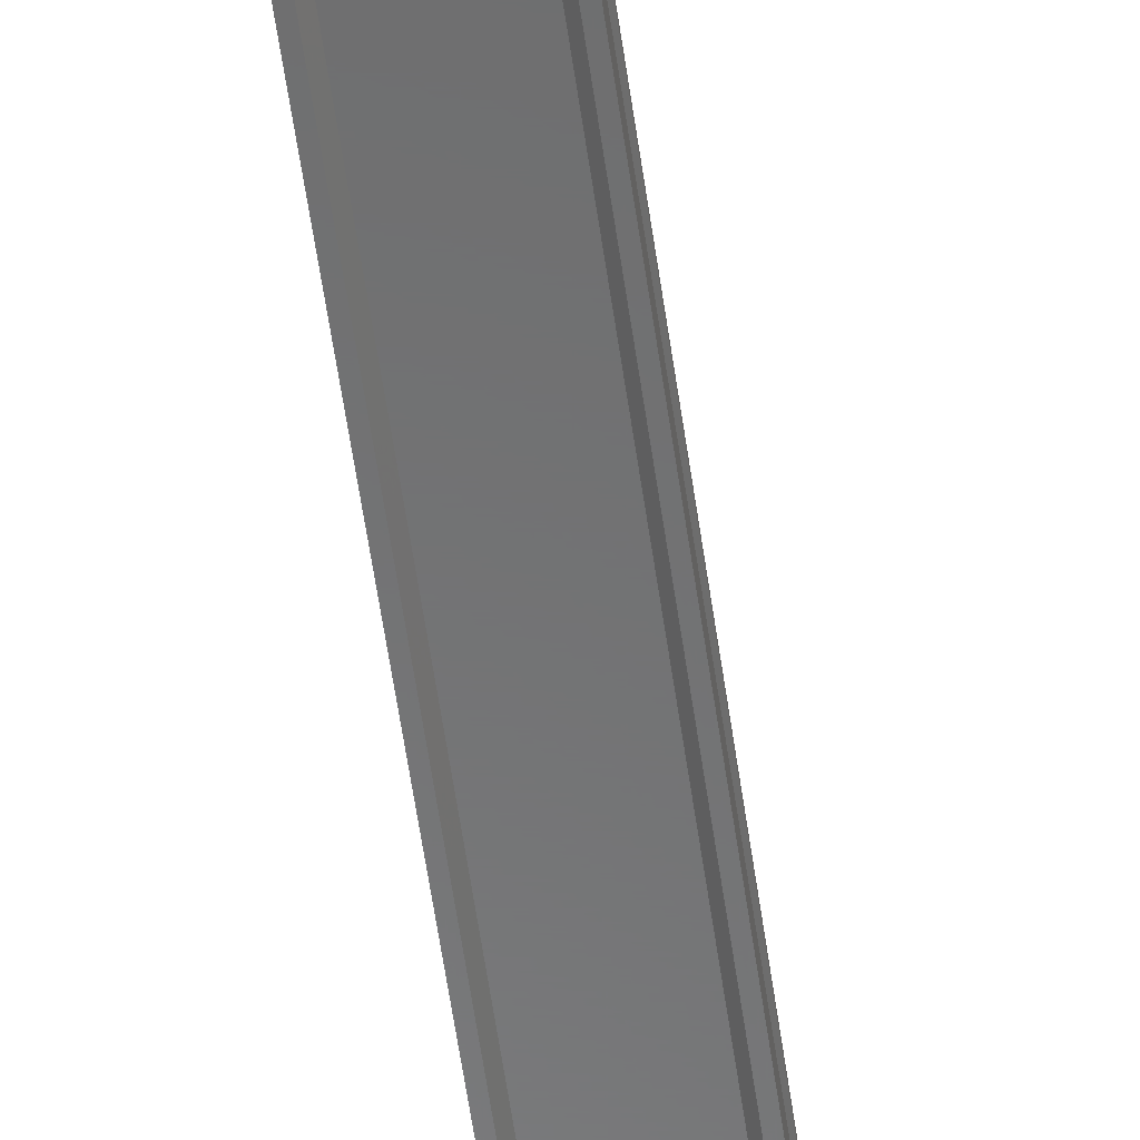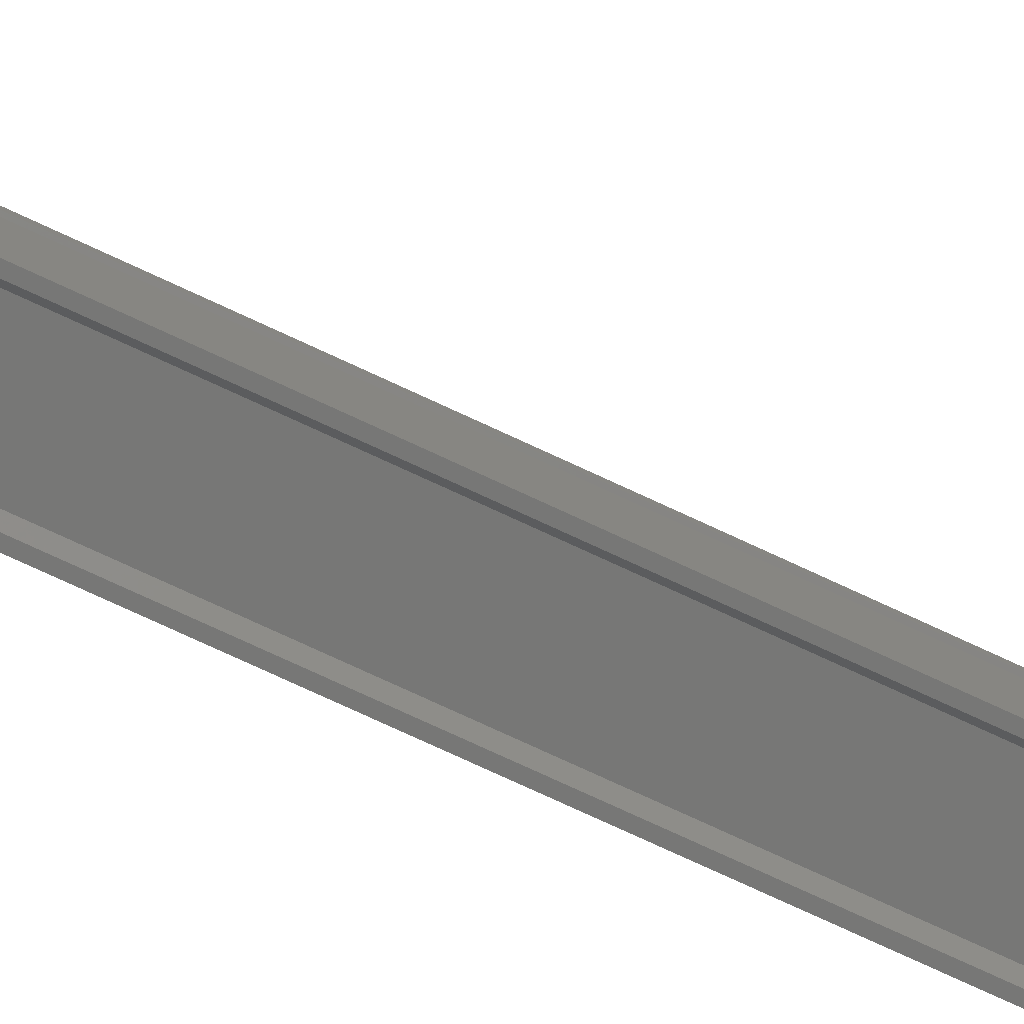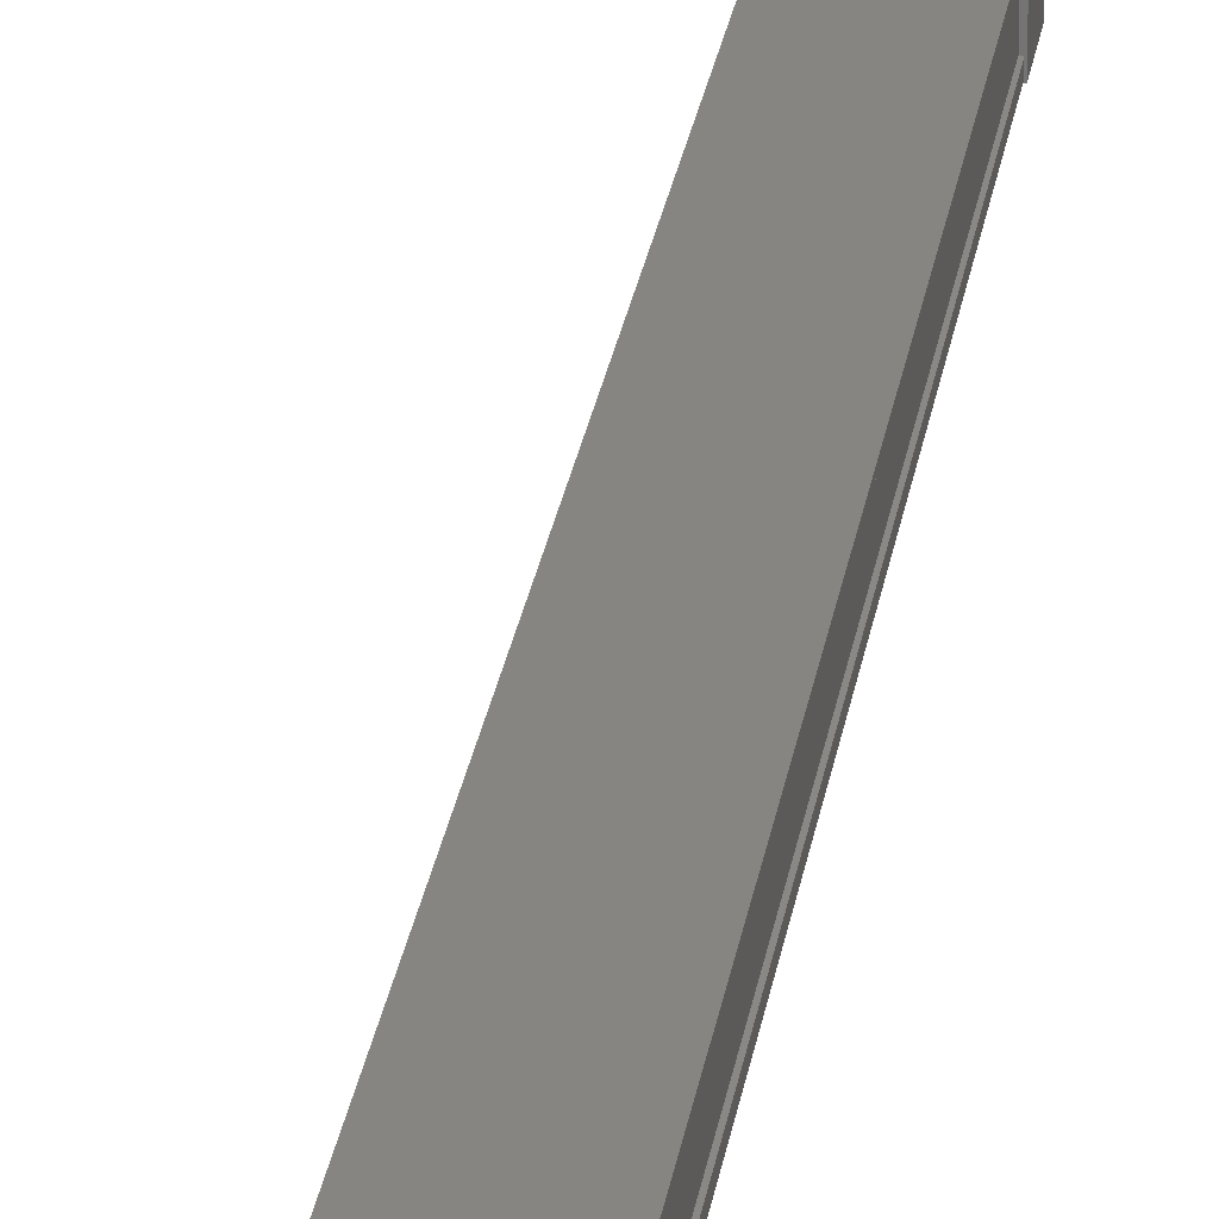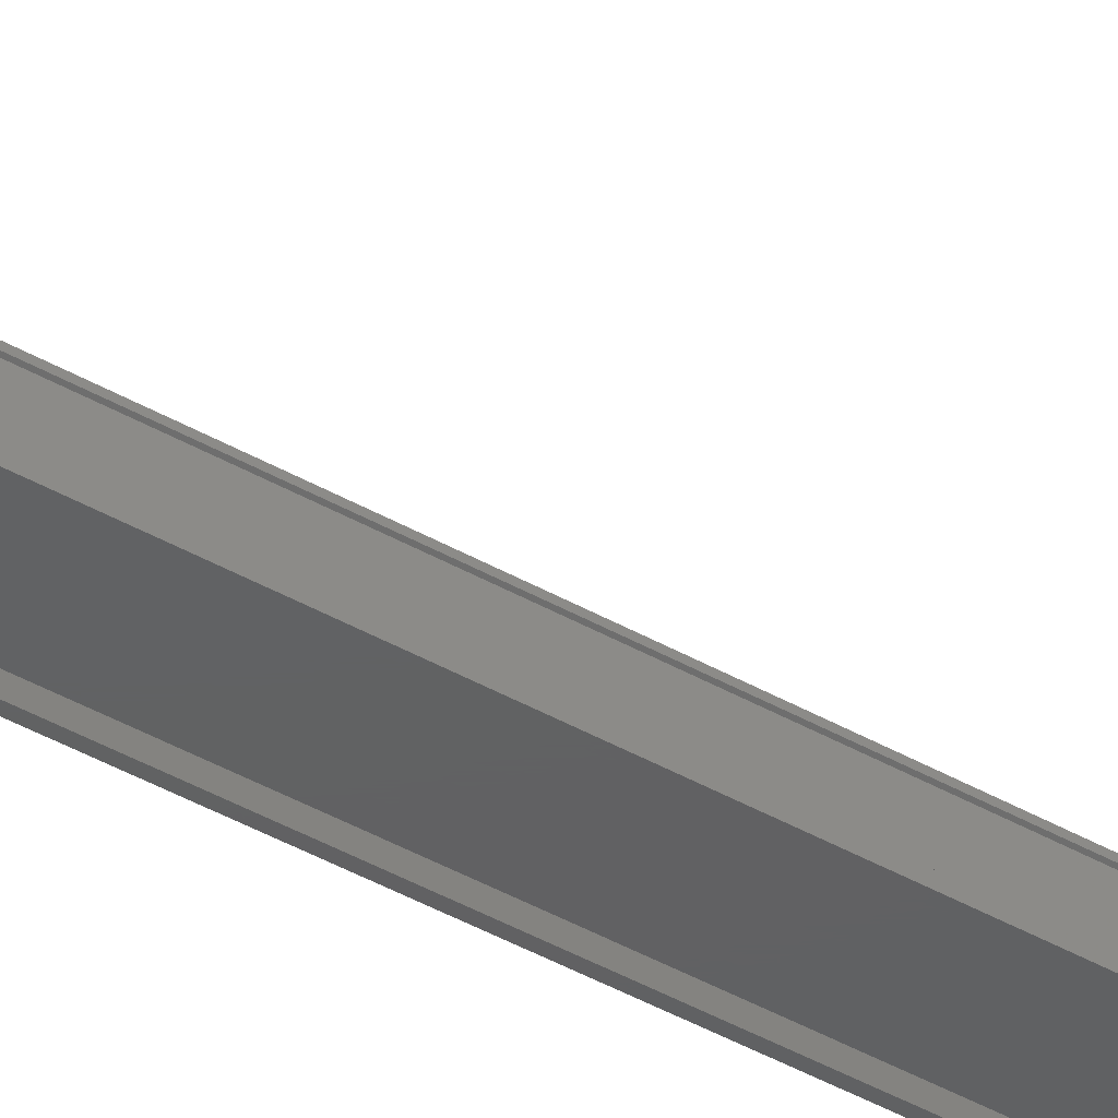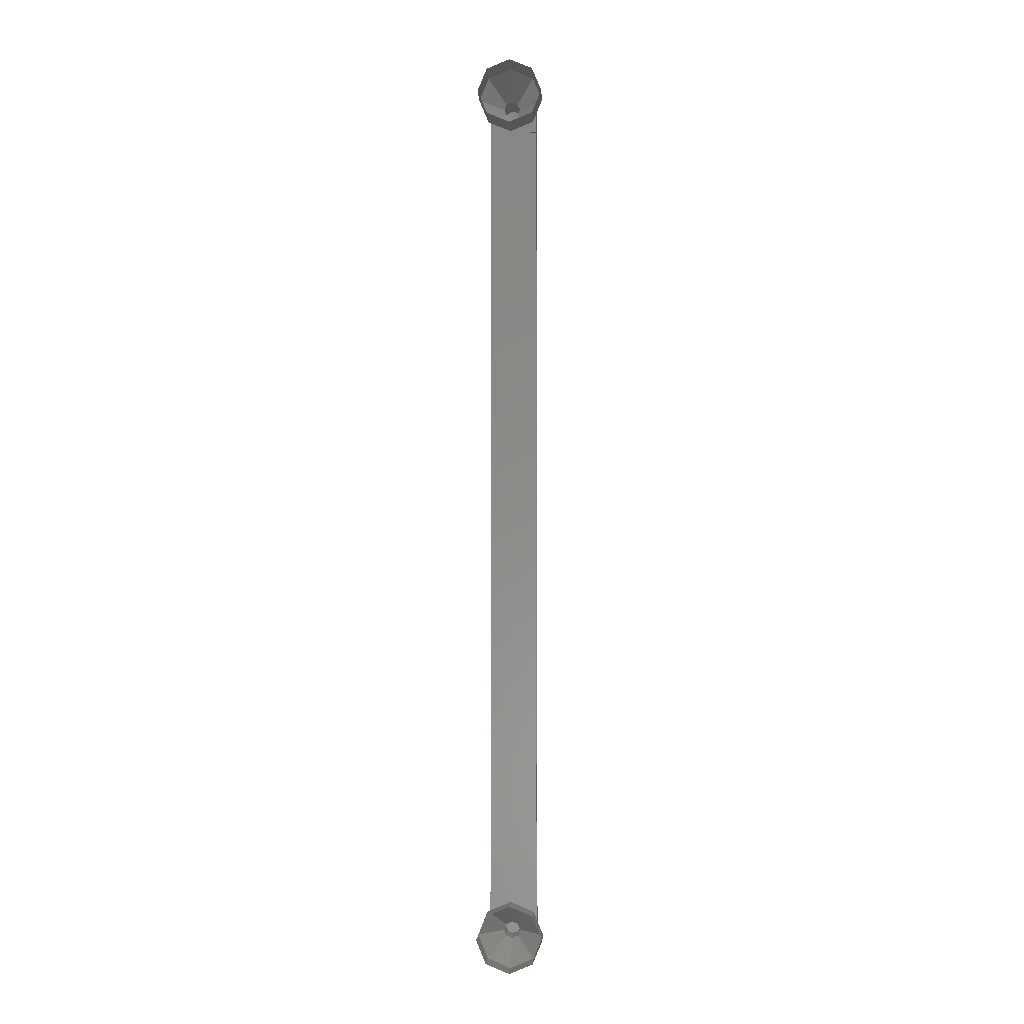
<metadata>
{"format":"stl","ext":"stl","renderer":"f3d","projection":"perspective","resolution":1024,"background":"white","views":[{"elev":-57.0,"azim":-172.0,"up":"+Z"},{"elev":-69.9,"azim":64.4,"up":"+Z"},{"elev":22.0,"azim":7.1,"up":"+Z"},{"elev":-42.9,"azim":55.9,"up":"+Z"},{"elev":-4.5,"azim":2.6,"up":"+Y"}]}
</metadata>
<code>
# stl→obj: 104 verts, 152 faces
v -138.5 225.5 165.7
v -138.4 225.5 165.5
v -138.4 199.1 165.5
v -138.3 199.1 165.5
v -139.6 199.1 165.7
v -139.7 199.1 165.5
v -139.7 225.5 165.5
v -139.8 199.1 165.5
v -139.8 225.5 165.5
v -139.8 199.1 166.3
v -139.8 225.5 166.3
v -139.8 225.5 165.7
v -138.5 199.1 165.7
v -139.6 225.5 165.7
v -139.8 199.1 165.7
v -138.3 198.7 165.5
v -139.8 198.7 166.4
v -139.8 198.7 165.5
v -139.8 199.7 165.5
v -138.3 199.7 165.5
v -139.8 199.7 166.4
v -138.3 199.7 166.4
v -138.3 198.7 166.4
v -139.8 224.9 165.5
v -138.3 224.9 165.5
v -139.8 224.9 166.4
v -138.3 224.9 166.4
v -138.3 225.9 166.4
v -138.3 225.9 165.5
v -139.8 225.9 165.5
v -139.8 225.9 166.4
v -138.3 225.5 165.5
v -138.3 225.5 165.7
v -138.3 199.1 165.7
v -138.4 225.5 165.7
v -138.4 199.1 165.7
v -138.4 225.5 166.3
v -138.4 199.1 166.3
v -138.3 225.5 166.3
v -138.3 199.1 166.3
v -139.1 225.7 167.3
v -139.1 226.4 168.3
v -138.9 225.6 167.3
v -138.4 226.1 168.3
v -138.8 225.4 167.3
v -138.1 225.4 168.3
v -138.9 225.2 167.3
v -138.4 224.7 168.3
v -139.1 225.2 167.3
v -139.1 224.4 168.3
v -139.3 225.2 167.3
v -139.8 224.7 168.3
v -139.3 225.4 167.3
v -140.1 225.4 168.3
v -139.3 225.6 167.3
v -139.8 226.1 168.3
v -139.1 199.4 166.3
v -139.1 199.4 167.3
v -138.9 199.4 166.3
v -138.9 199.4 167.3
v -138.8 199.2 166.3
v -138.8 199.2 167.3
v -138.9 199 166.3
v -138.9 199 167.3
v -139.1 198.9 166.3
v -139.1 198.9 167.3
v -139.3 199 166.3
v -139.3 199 167.3
v -139.3 199.2 166.3
v -139.3 199.2 167.3
v -139.3 199.4 166.3
v -139.3 199.4 167.3
v -139.1 200.2 168.3
v -139.1 200.2 169.3
v -138.4 199.9 168.3
v -138.4 199.9 169.3
v -138.1 199.2 168.3
v -138.1 199.2 169.3
v -138.4 198.5 168.3
v -138.4 198.5 169.3
v -139.1 198.2 168.3
v -139.1 198.2 169.3
v -139.8 198.5 168.3
v -139.8 198.5 169.3
v -140.1 199.2 168.3
v -140.1 199.2 169.3
v -139.8 199.9 168.3
v -139.8 199.9 169.3
v -139.1 225.7 166.3
v -138.9 225.6 166.3
v -138.8 225.4 166.3
v -138.9 225.2 166.3
v -139.1 225.2 166.3
v -139.3 225.2 166.3
v -139.3 225.4 166.3
v -139.3 225.6 166.3
v -139.8 226.1 169.3
v -139.1 226.4 169.3
v -138.4 226.1 169.3
v -138.1 225.4 169.3
v -138.4 224.7 169.3
v -139.1 224.4 169.3
v -139.8 224.7 169.3
v -140.1 225.4 169.3
f 1 2 3
f 3 2 4
f 5 6 7
f 7 6 8
f 8 9 7
f 10 11 10
f 10 11 11
f 11 12 10
f 3 13 1
f 1 13 5
f 5 14 1
f 7 14 5
f 9 8 12
f 12 8 15
f 15 12 12
f 15 12 15
f 10 12 15
f 16 17 18
f 18 17 19
f 19 20 18
f 21 20 19
f 22 20 21
f 21 17 22
f 22 17 23
f 23 17 16
f 16 20 23
f 18 20 16
f 24 25 26
f 26 25 27
f 27 28 26
f 25 28 27
f 29 28 25
f 25 30 29
f 29 30 28
f 28 30 31
f 31 26 28
f 30 26 31
f 24 26 30
f 30 25 24
f 2 32 4
f 4 32 33
f 33 34 4
f 35 34 33
f 36 34 35
f 35 37 36
f 36 37 38
f 38 37 39
f 39 40 38
f 39 40 39
f 40 40 39
f 39 11 40
f 40 11 10
f 10 11 10
f 21 19 17
f 20 22 23
f 11 11 10
f 41 42 43
f 43 42 44
f 44 45 43
f 46 45 44
f 47 45 46
f 46 48 47
f 47 48 49
f 49 48 50
f 50 51 49
f 52 51 50
f 53 51 52
f 52 54 53
f 53 54 55
f 55 54 56
f 56 41 55
f 42 41 56
f 57 58 59
f 59 58 60
f 60 61 59
f 62 61 60
f 63 61 62
f 62 64 63
f 63 64 65
f 65 64 66
f 66 67 65
f 68 67 66
f 69 67 68
f 68 70 69
f 69 70 71
f 71 70 72
f 72 57 71
f 58 57 72
f 73 74 75
f 75 74 76
f 76 77 75
f 78 77 76
f 79 77 78
f 78 80 79
f 79 80 81
f 81 80 82
f 82 83 81
f 84 83 82
f 85 83 84
f 84 86 85
f 85 86 87
f 87 86 88
f 88 73 87
f 74 73 88
f 58 73 60
f 60 73 75
f 75 62 60
f 77 62 75
f 64 62 77
f 77 79 64
f 64 79 66
f 66 79 81
f 81 68 66
f 83 68 81
f 70 68 83
f 83 85 70
f 70 85 72
f 72 85 87
f 87 58 72
f 73 58 87
f 89 41 90
f 90 41 43
f 43 91 90
f 45 91 43
f 92 91 45
f 45 47 92
f 92 47 93
f 93 47 49
f 49 94 93
f 51 94 49
f 95 94 51
f 51 53 95
f 95 53 96
f 96 53 55
f 55 89 96
f 41 89 55
f 56 97 42
f 42 97 98
f 98 44 42
f 99 44 98
f 46 44 99
f 99 100 46
f 46 100 48
f 48 100 101
f 101 50 48
f 102 50 101
f 52 50 102
f 102 103 52
f 52 103 54
f 54 103 104
f 104 56 54
f 97 56 104

</code>
